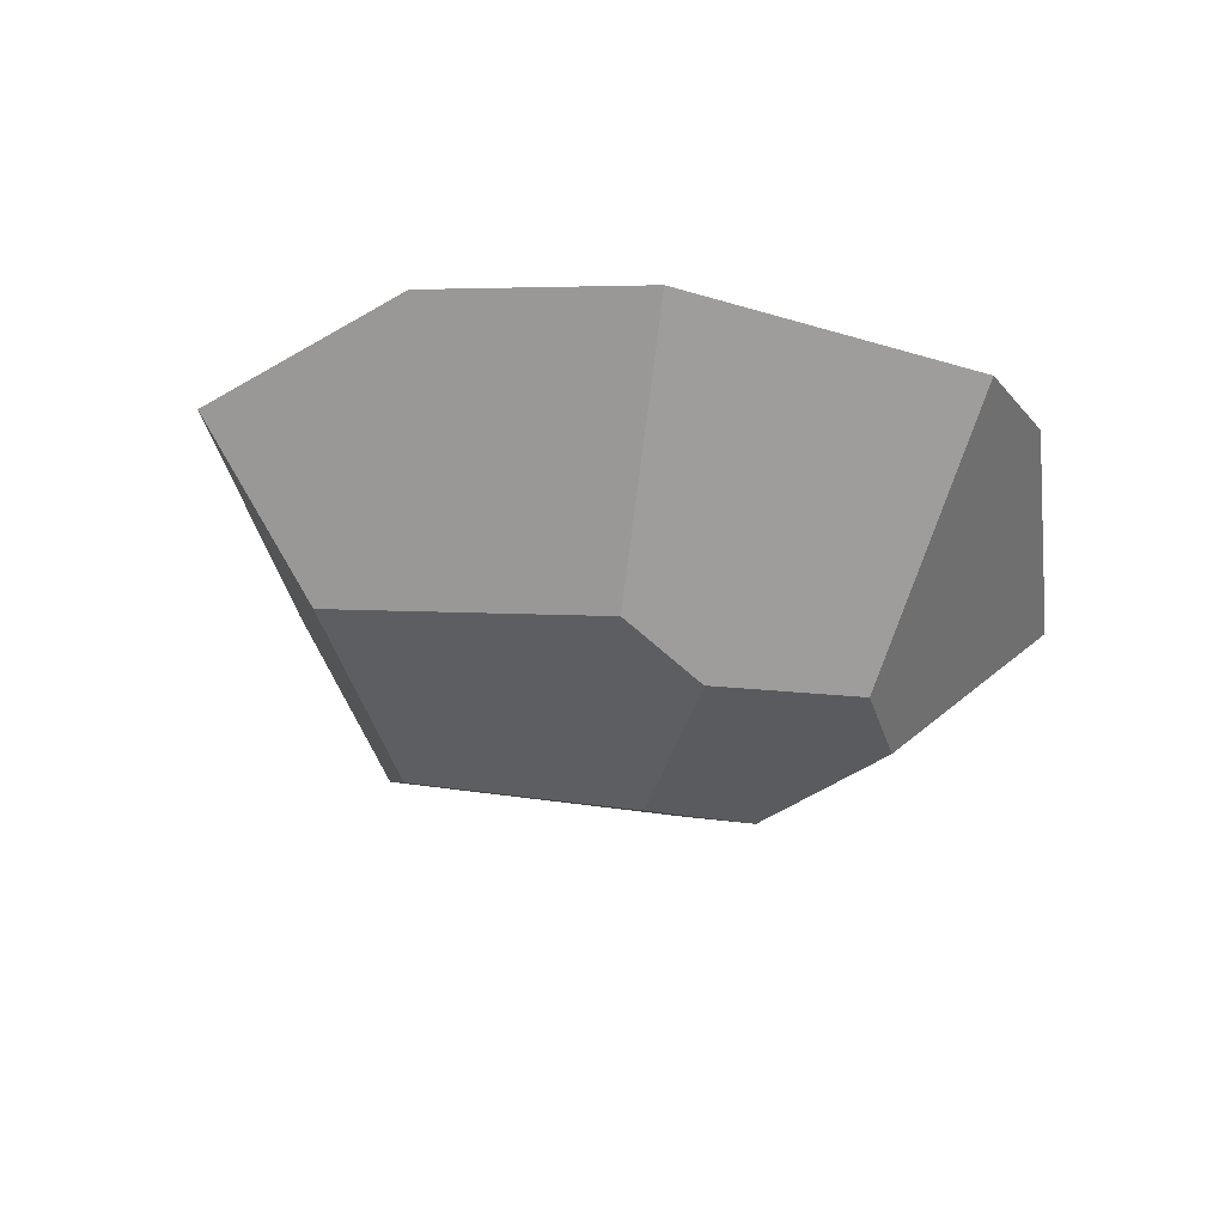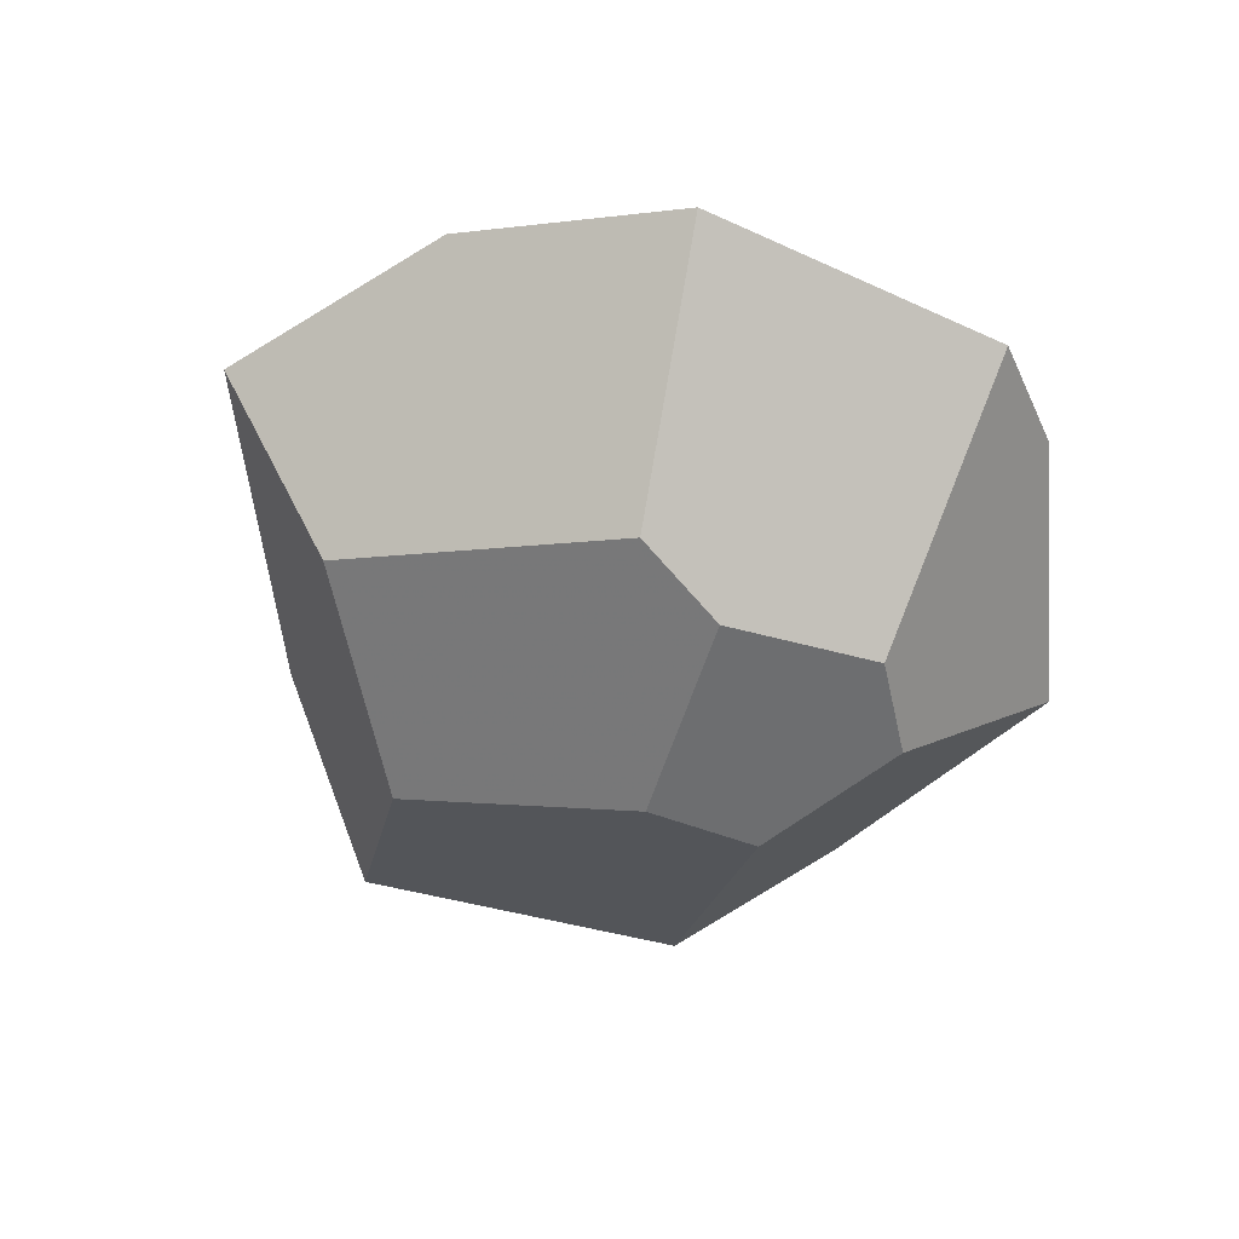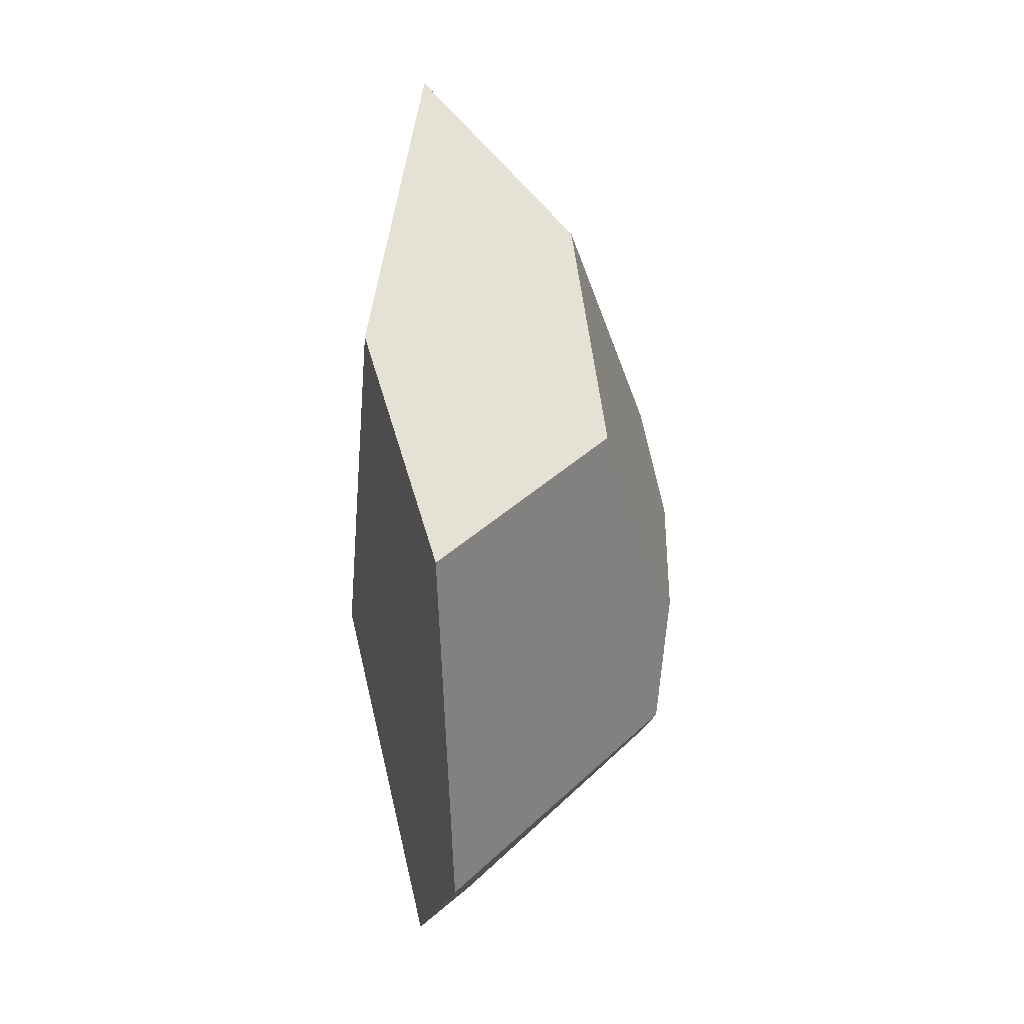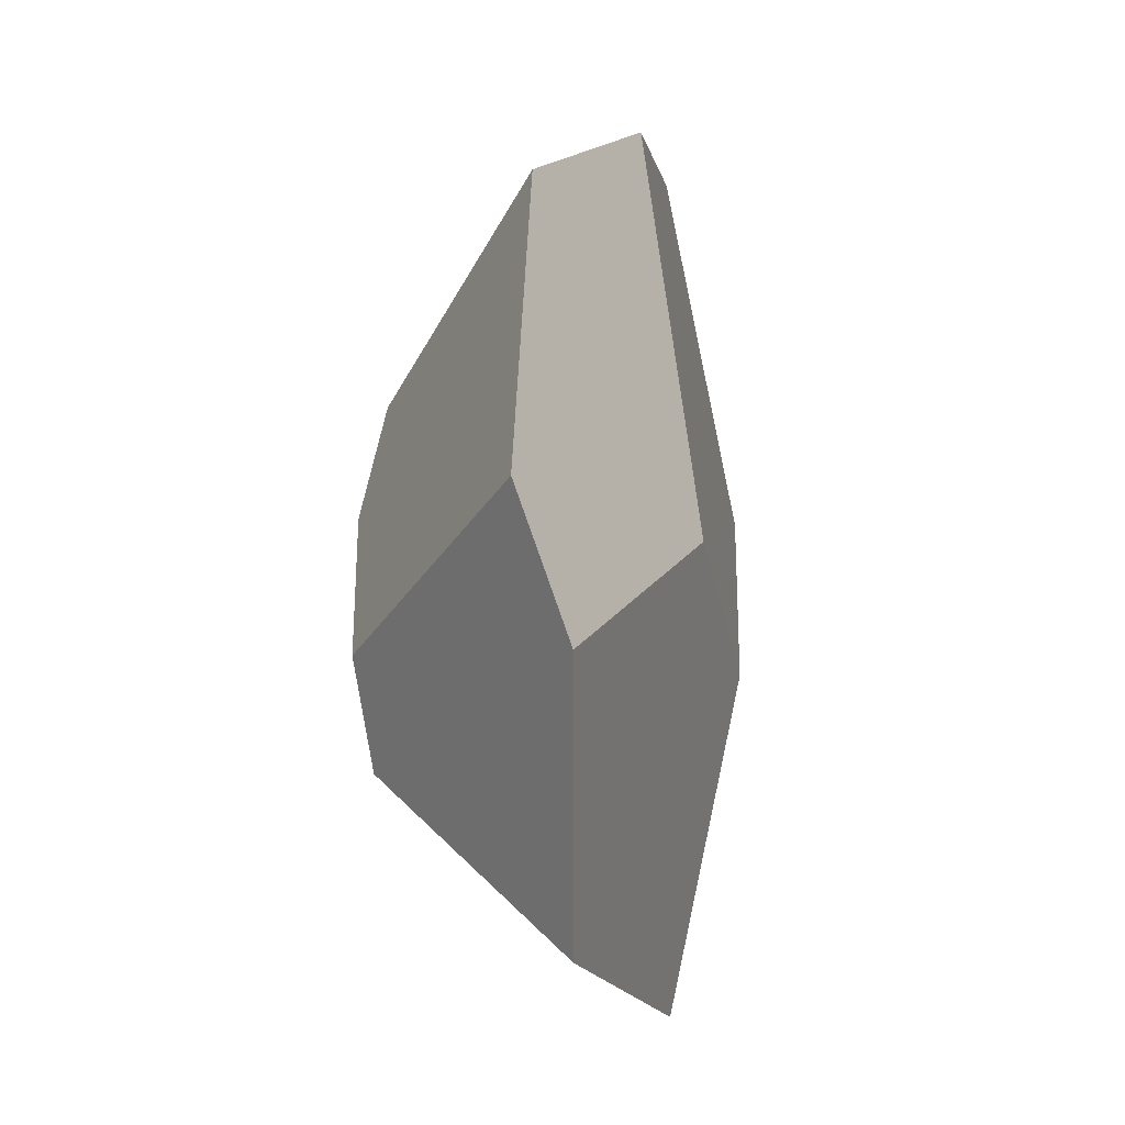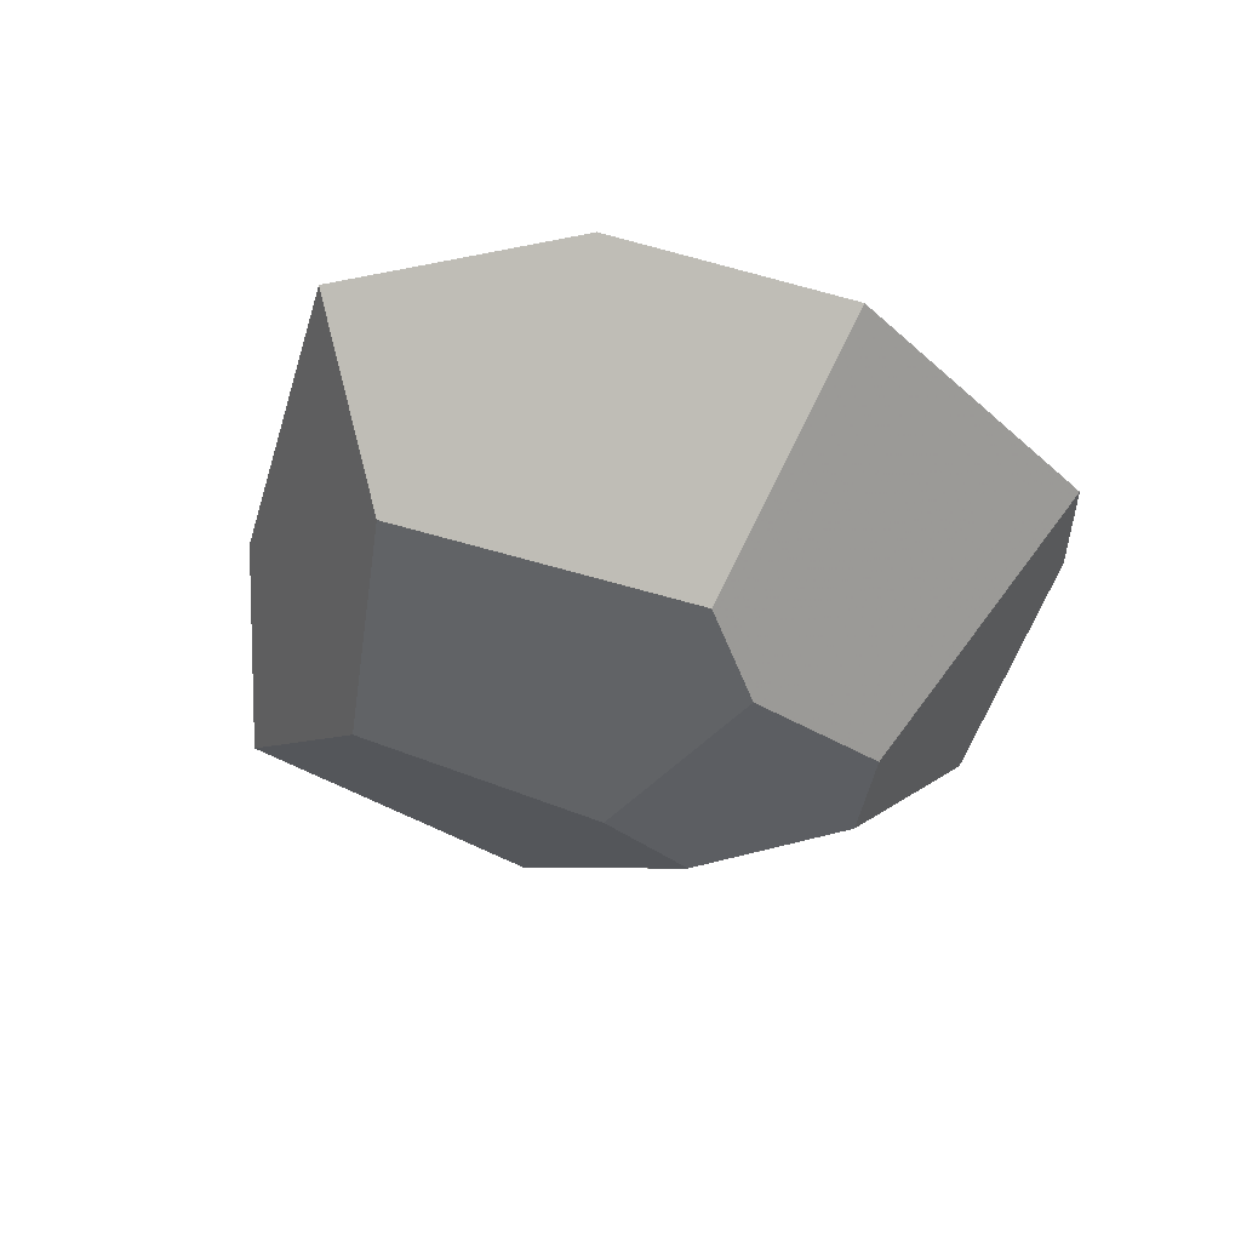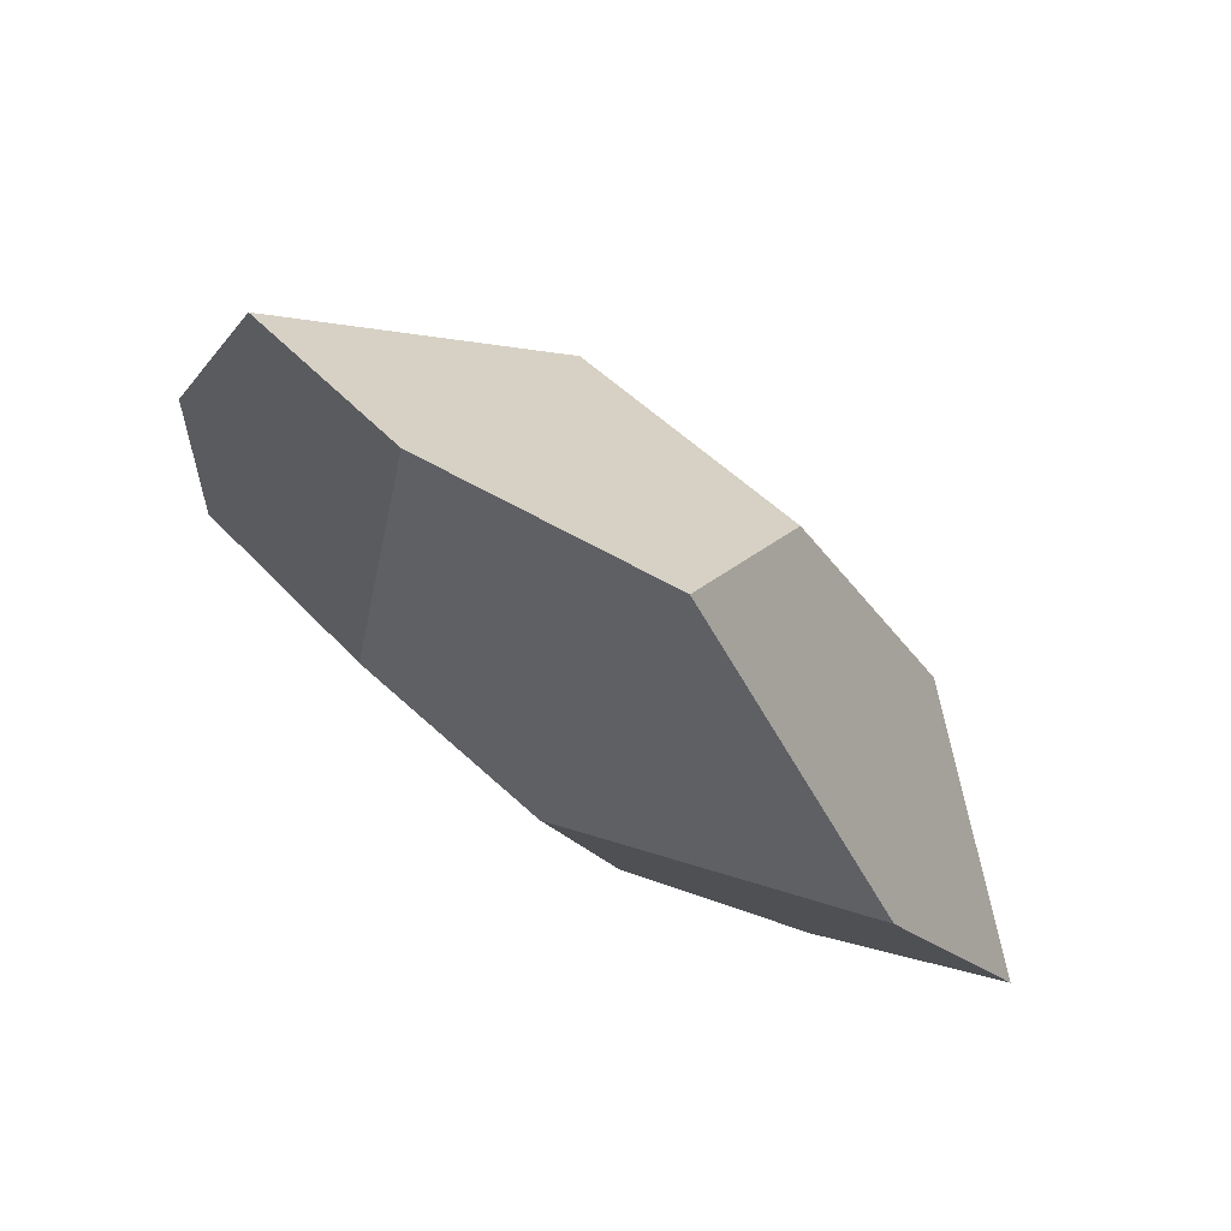
<metadata>
{"format":"obj","ext":"obj","renderer":"f3d","projection":"perspective","resolution":1024,"background":"white","views":[{"elev":-36.5,"azim":-134.3,"up":"+Z"},{"elev":-56.2,"azim":-137.8,"up":"+Z"},{"elev":-6.3,"azim":91.7,"up":"+Y"},{"elev":-13.4,"azim":-79.2,"up":"+Y"},{"elev":-43.3,"azim":-158.6,"up":"+Z"},{"elev":69.6,"azim":35.2,"up":"+Y"}]}
</metadata>
<code>
v 2.92 -0.7831 -0.3016
v 3.859 -1.391 0.4732
v 4.264 -2.282 0.1775
v 3.462 -1.722 -0.4435
v 2.892 -0.123 0.3179
v 1.807 -1.386 -0.6154
v 0.9761 -0.7916 0.1201
v 1.845 -0.3123 0.3733
v 1.69 -2.002 0.6191
v 2.51 -2.347 0.6463
v 2.652 -3.661 0.3352
v 1.393 -3.551 0.1875
v 0.6596 -2.601 0.3246
v 0.4766 -2.052 0.1534
v 3.47 -3.479 0.1481
v 1.8 -1.824 -0.7213
v 2.604 -2.304 -0.7135
v 2.415 -2.775 -0.6579
v 1.707 -2.823 -0.6186
v 1.48 -2.422 -0.6469
f 1 2 3
f 3 4 1
f 5 2 1
f 1 6 7
f 1 8 5
f 7 8 1
f 9 2 5
f 10 2 9
f 5 8 9
f 9 11 10
f 12 11 9
f 9 13 12
f 9 7 14
f 9 8 7
f 14 13 9
f 3 2 15
f 15 2 10
f 10 11 15
f 16 6 17
f 6 1 17
f 17 1 4
f 17 4 3
f 3 15 17
f 17 15 18
f 19 11 12
f 18 15 19
f 19 15 11
f 14 7 20
f 20 6 16
f 7 6 20
f 16 17 20
f 20 17 18
f 18 19 20
f 12 13 20
f 20 13 14
f 20 19 12

</code>
